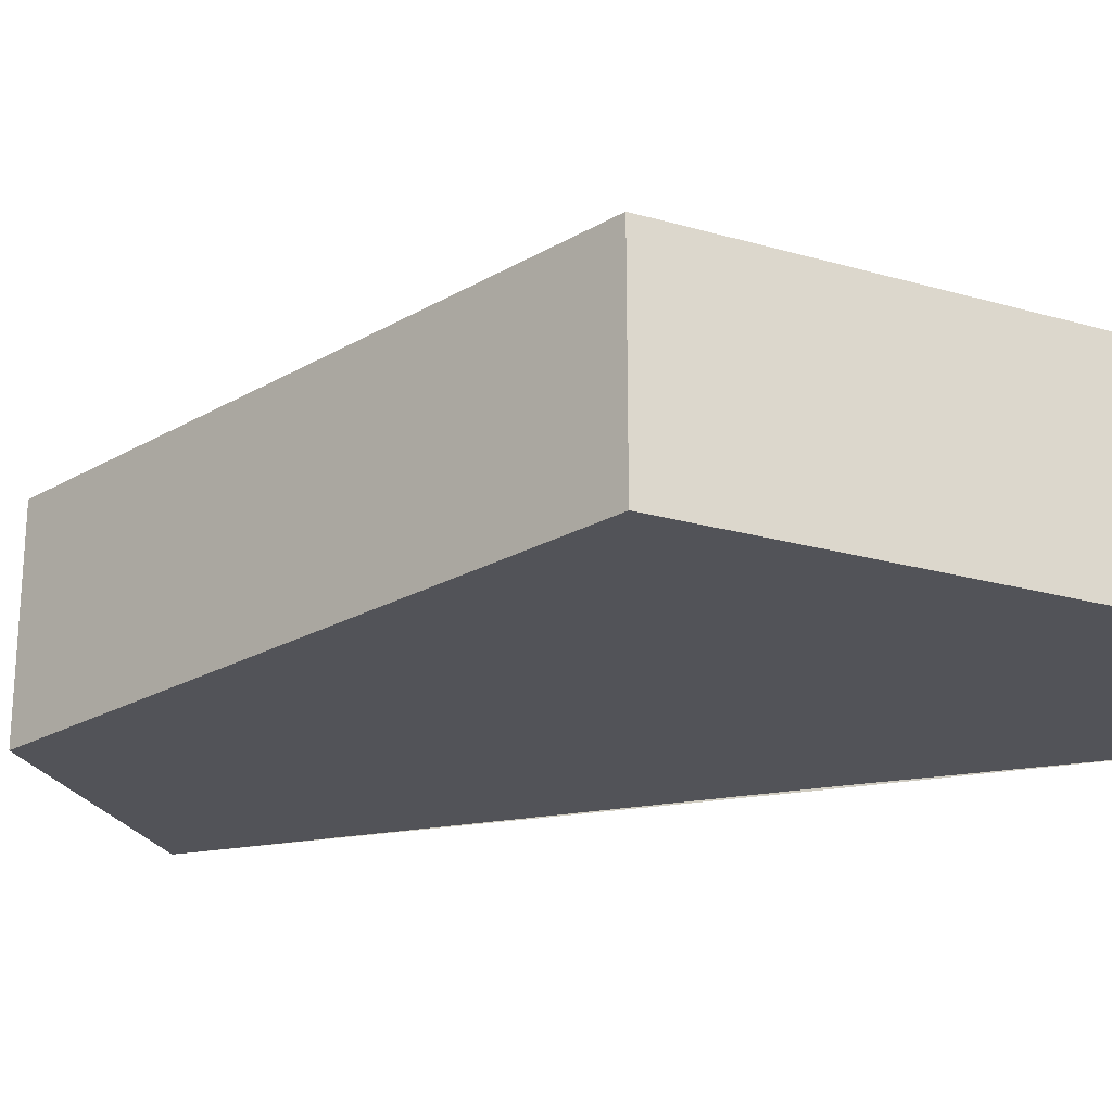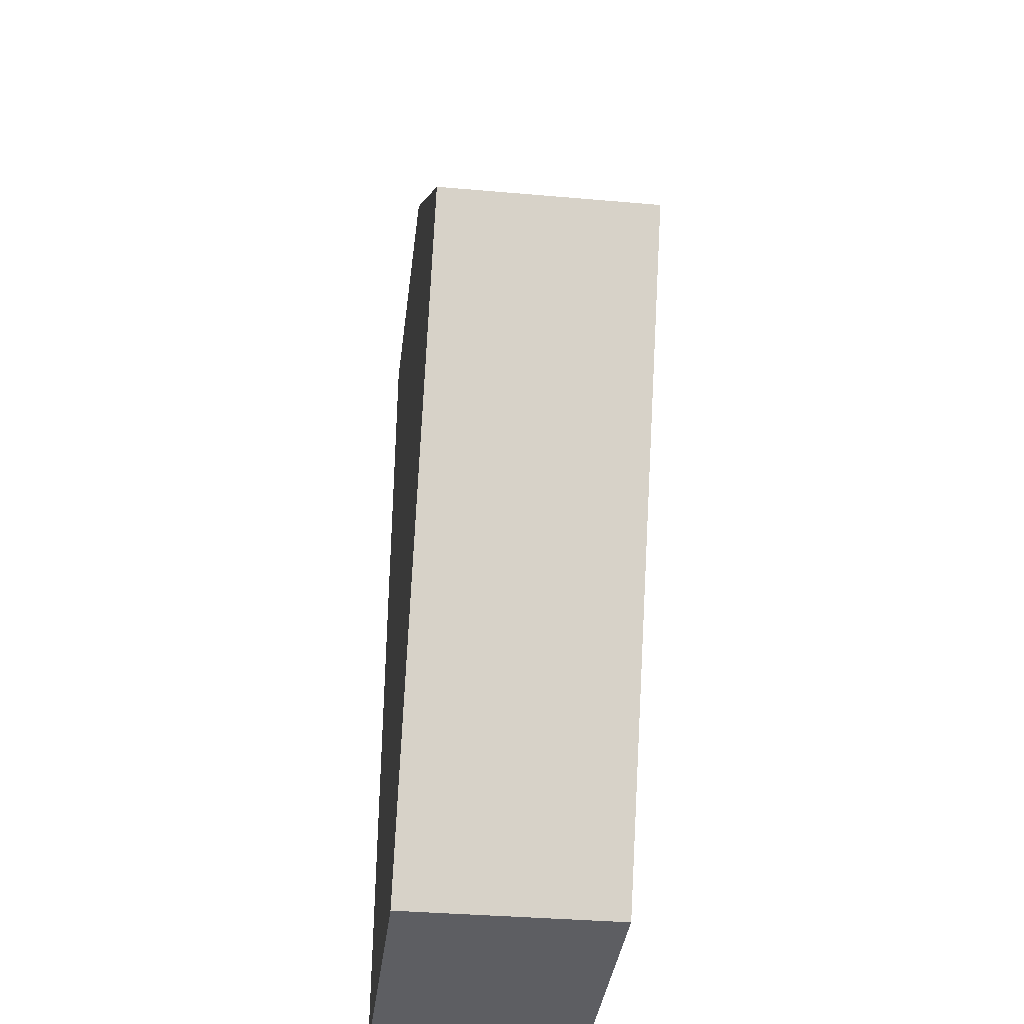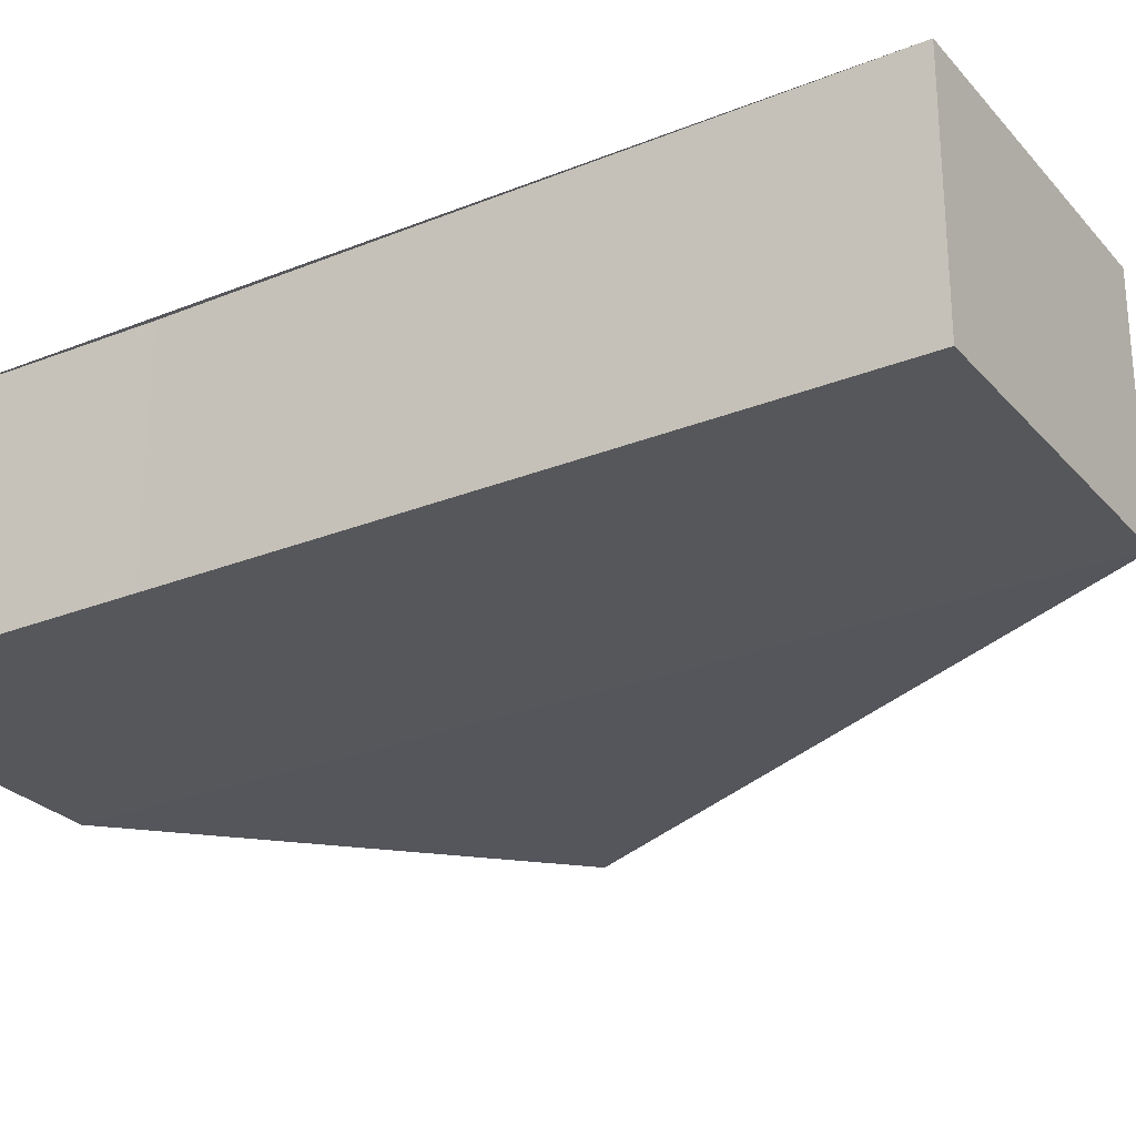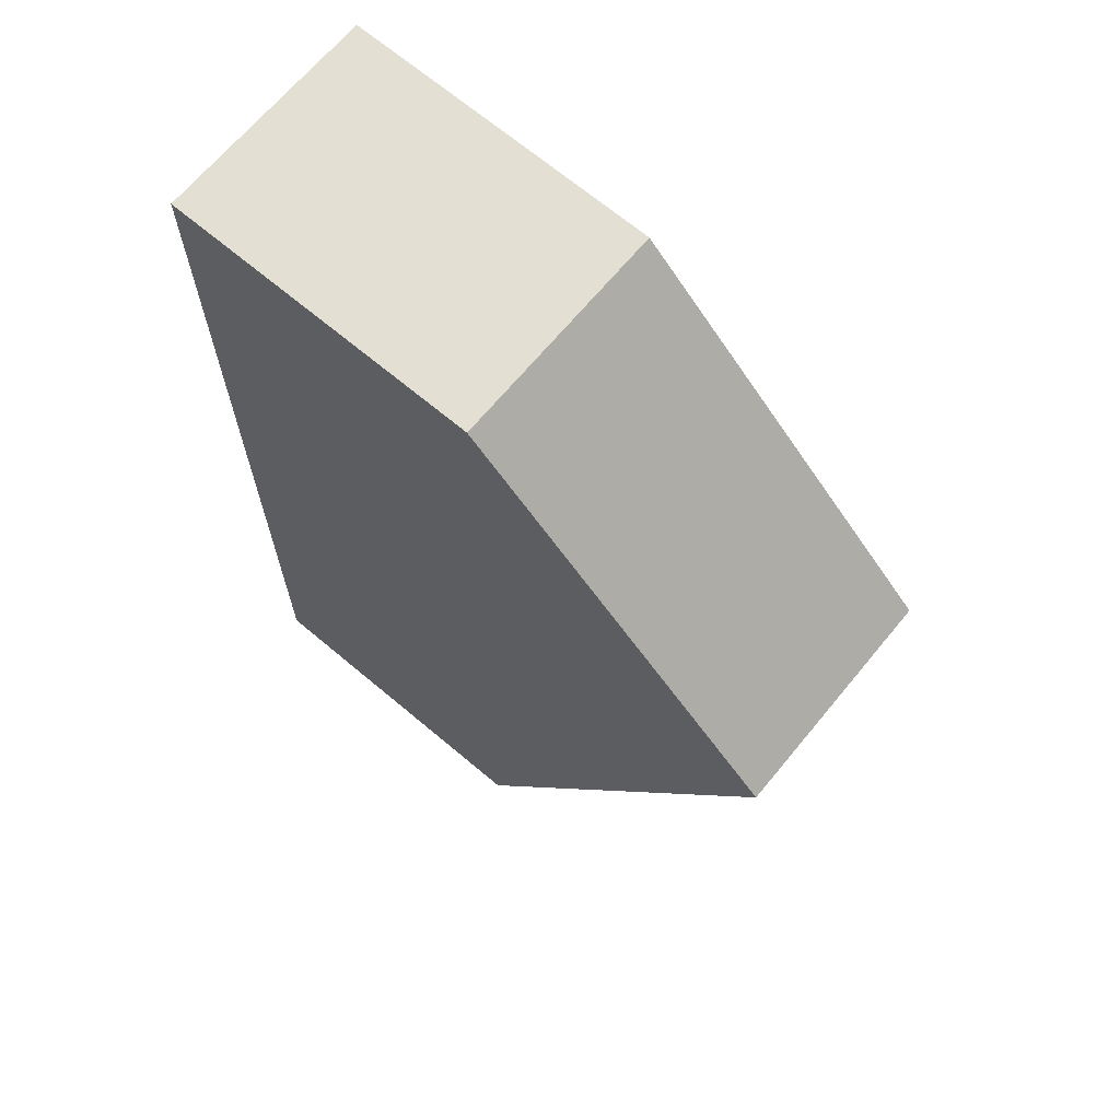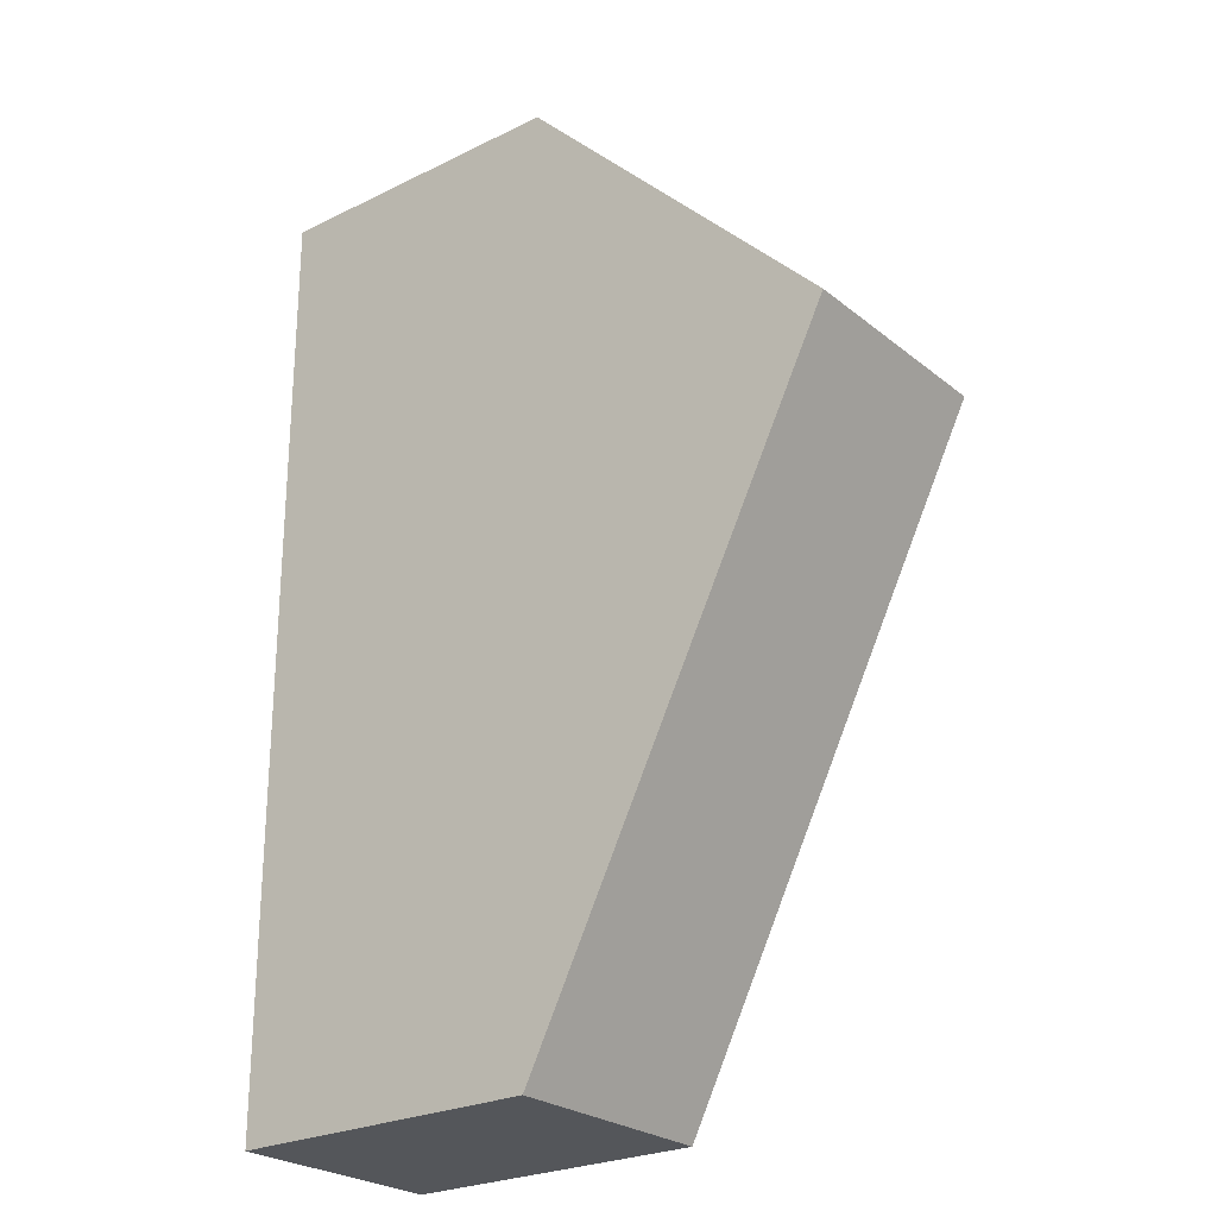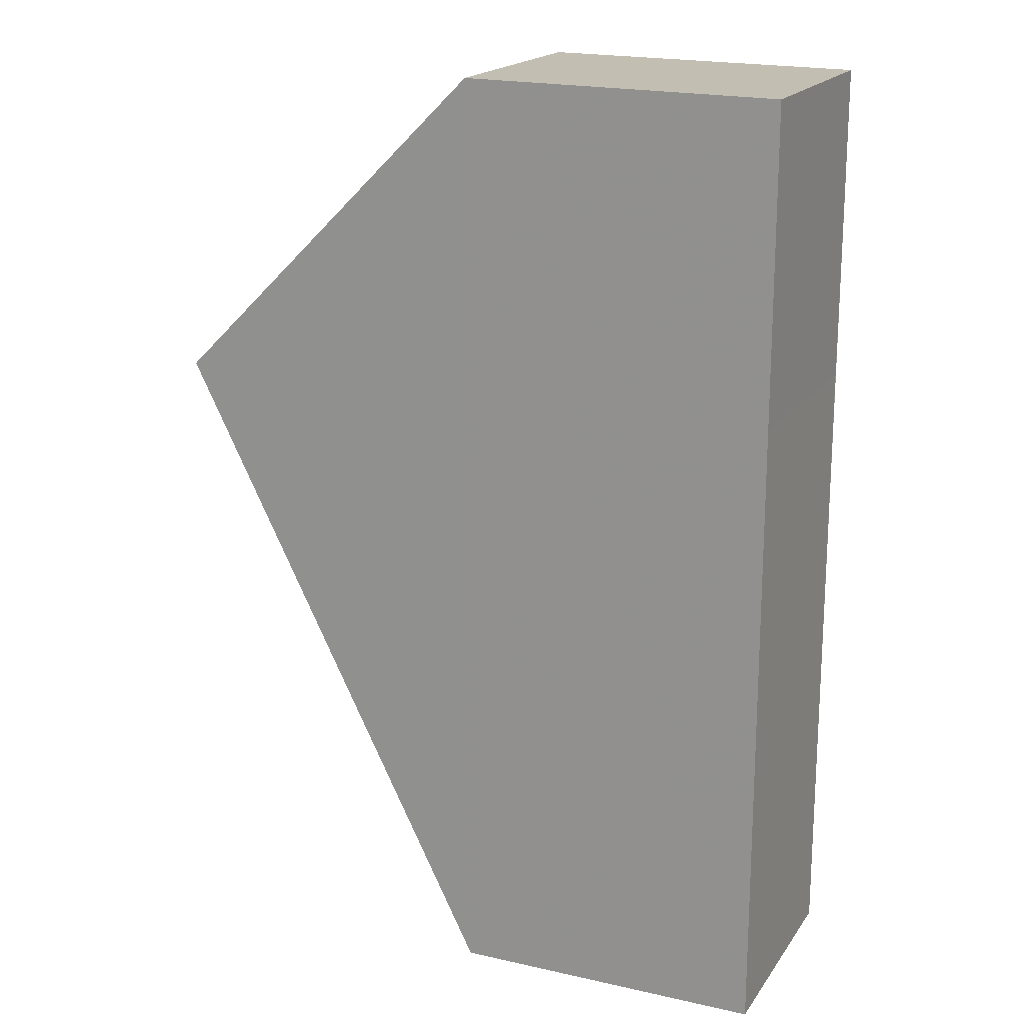
<metadata>
{"format":"obj","ext":"obj","renderer":"f3d","projection":"perspective","resolution":1024,"background":"white","views":[{"elev":-22.3,"azim":108.2,"up":"+Z"},{"elev":-38.5,"azim":83.1,"up":"+Y"},{"elev":-26.9,"azim":-58.0,"up":"+Z"},{"elev":67.7,"azim":39.8,"up":"+Y"},{"elev":-25.0,"azim":38.8,"up":"+Y"},{"elev":18.1,"azim":-155.4,"up":"+Y"}]}
</metadata>
<code>
o 1123
v 2226 1870 16.28
v 2226 1870 16.27
v 2226 1870 16.28
v 2226 1870 16.28
v 2226 1870 16.27
v 2226 1870 16.28
v 2226 1870 16.28
v 2226 1870 16.27
v 2226 1870 16.27
v 2226 1870 16.28
v 2226 1870 16.27
v 2226 1870 16.27
v 2226 1870 16.27
v 2226 1870 16.28
v 2226 1870 16.27
v 2226 1870 16.28
v 2226 1870 16.27
v 2226 1870 16.27
v 2226 1870 16.27
v 2226 1870 16.27
v 2226 1870 16.28
v 2226 1870 16.28
v 2226 1870 16.27
v 2226 1870 16.28
v 2226 1870 16.28
v 2226 1870 16.28
v 2226 1870 16.28
v 2226 1870 16.27
f 1 2 3
f 4 2 5
f 6 3 7
f 6 8 1
f 9 1 8
f 8 10 11
f 9 11 12
f 13 7 14
f 15 10 16
f 13 15 17
f 17 12 18
f 19 4 17
f 20 21 19
f 22 12 23
f 22 4 24
f 24 7 25
f 26 15 24
f 27 28 26

</code>
